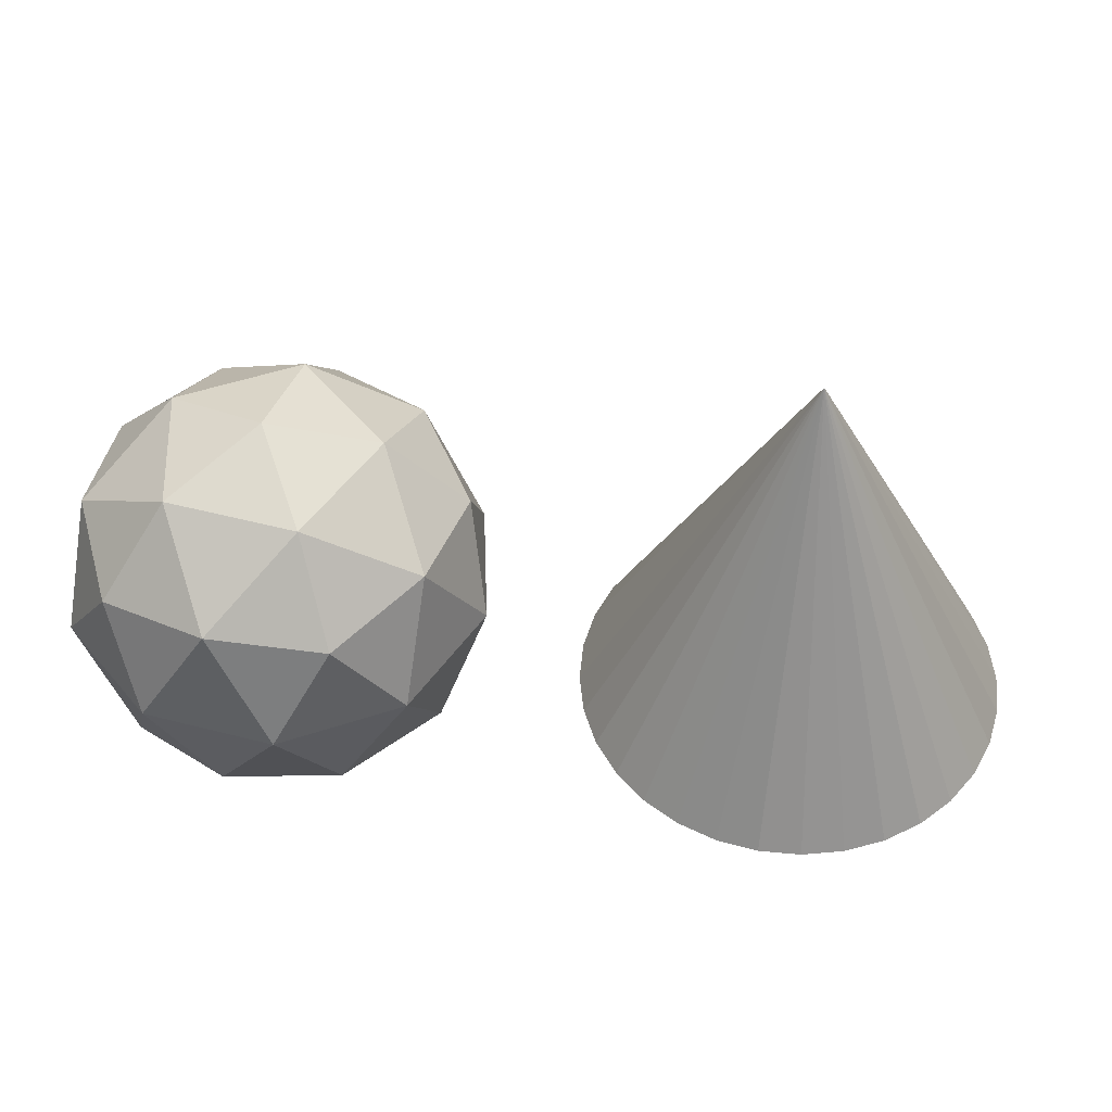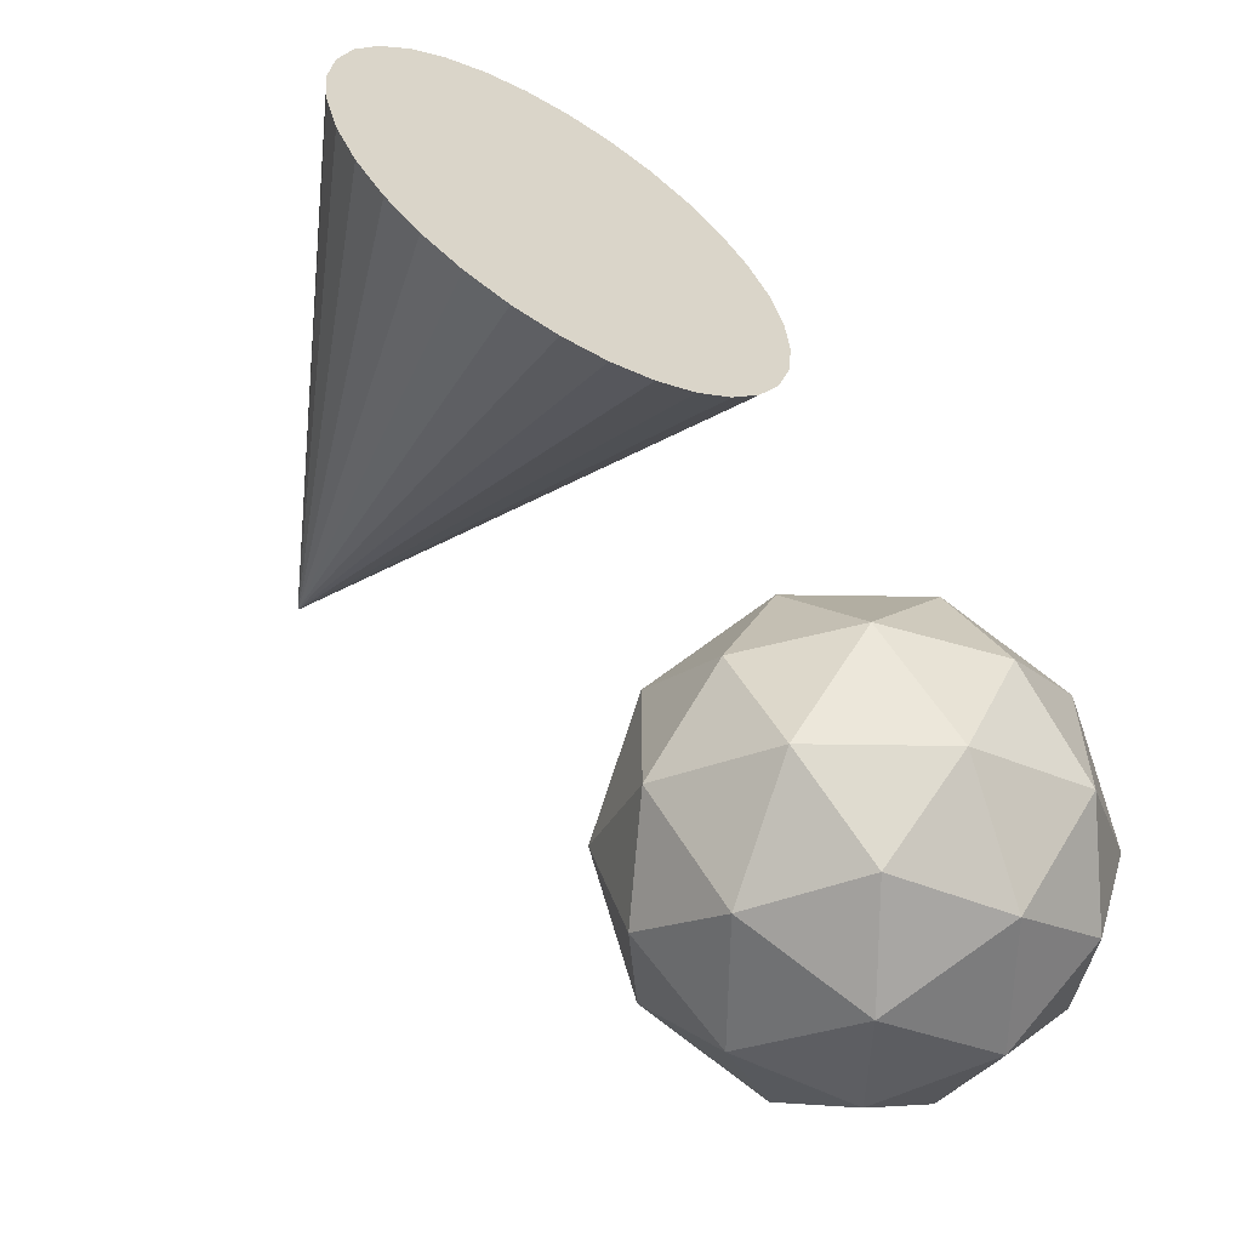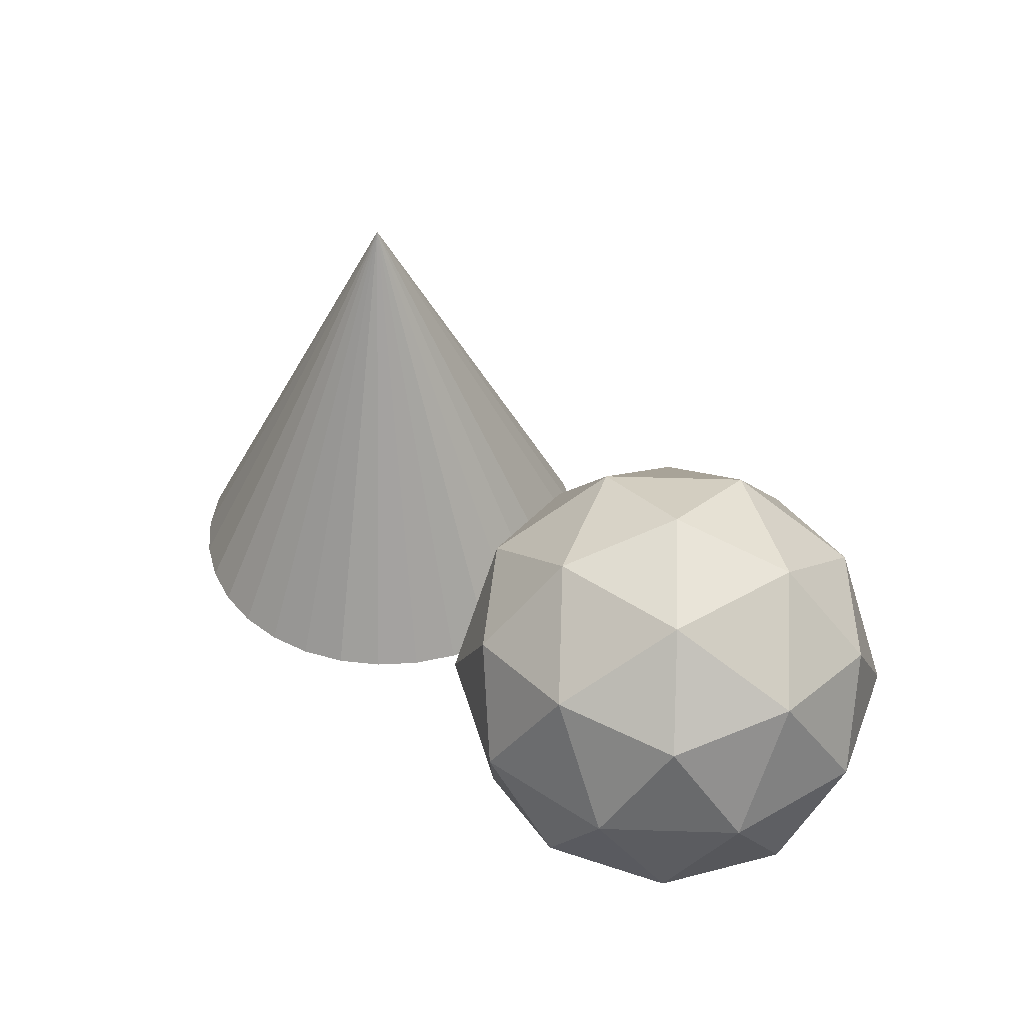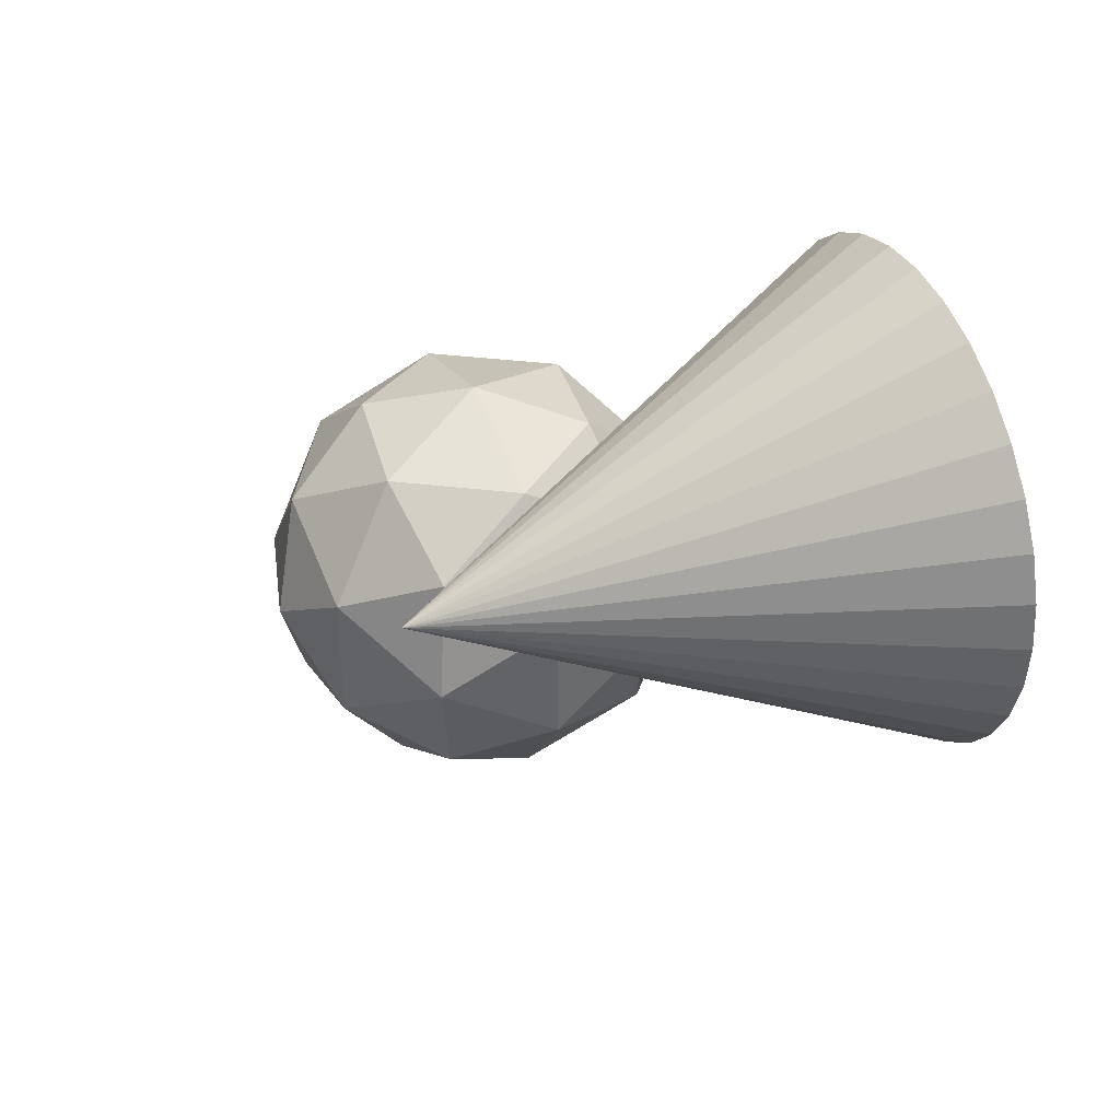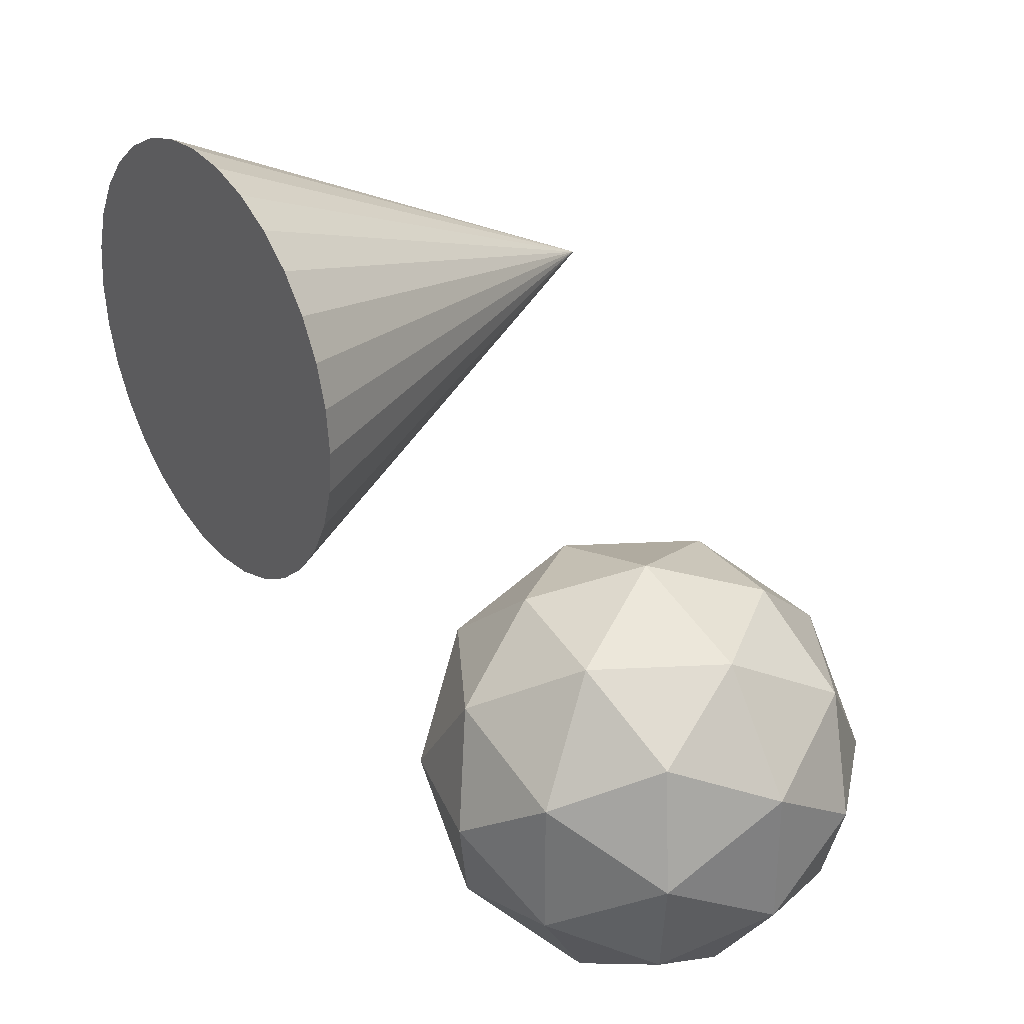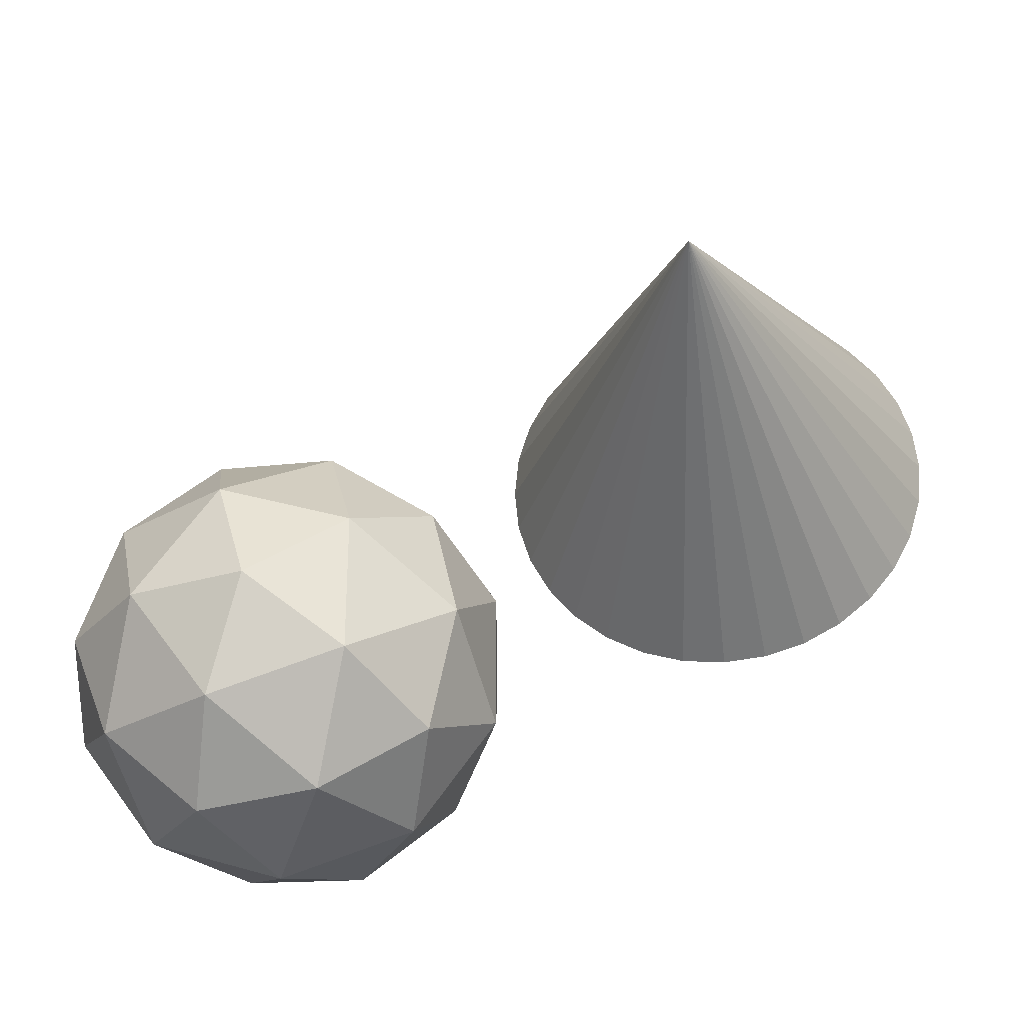
<metadata>
{"format":"obj","ext":"obj","renderer":"f3d","projection":"perspective","resolution":1024,"background":"white","views":[{"elev":50.1,"azim":-146.1,"up":"+Y"},{"elev":-58.5,"azim":-32.6,"up":"+Z"},{"elev":44.1,"azim":92.1,"up":"+Y"},{"elev":39.5,"azim":-113.5,"up":"+Z"},{"elev":30.8,"azim":54.2,"up":"+Z"},{"elev":-29.9,"azim":-172.5,"up":"+Z"}]}
</metadata>
<code>
o Cone
v -4.495 -0.03283 -2.416
v -4.024 -0.03283 -2.37
v -3.571 -0.03283 -2.232
v -3.153 -0.03283 -2.009
v -2.787 -0.03283 -1.709
v -2.486 -0.03283 -1.342
v -2.263 -0.03283 -0.9247
v -2.126 -0.03283 -0.4714
v -2.079 -0.03283 -0
v -2.126 -0.03283 0.4714
v -2.263 -0.03283 0.9247
v -2.486 -0.03283 1.342
v -2.787 -0.03283 1.709
v -3.153 -0.03283 2.009
v -3.571 -0.03283 2.232
v -4.024 -0.03283 2.37
v -4.495 -0.03283 2.416
v -4.967 -0.03283 2.37
v -5.42 -0.03283 2.232
v -5.838 -0.03283 2.009
v -6.204 -0.03283 1.709
v -6.504 -0.03283 1.342
v -6.728 -0.03283 0.9247
v -4.495 4.8 0
v -6.865 -0.03283 0.4714
v -6.912 -0.03283 -2e-06
v -6.865 -0.03283 -0.4714
v -6.728 -0.03283 -0.9247
v -6.504 -0.03283 -1.342
v -6.204 -0.03283 -1.709
v -5.838 -0.03283 -2.009
v -5.42 -0.03283 -2.232
v -4.967 -0.03283 -2.37
f 1 24 2
f 2 24 3
f 3 24 4
f 4 24 5
f 5 24 6
f 6 24 7
f 7 24 8
f 8 24 9
f 9 24 10
f 10 24 11
f 11 24 12
f 12 24 13
f 13 24 14
f 14 24 15
f 15 24 16
f 16 24 17
f 17 24 18
f 18 24 19
f 19 24 20
f 20 24 21
f 21 24 22
f 22 24 23
f 23 24 25
f 25 24 26
f 26 24 27
f 27 24 28
f 28 24 29
f 29 24 30
f 30 24 31
f 31 24 32
f 32 24 33
f 33 24 1
f 8 16 25
f 33 1 2
f 2 3 4
f 4 5 6
f 6 7 4
f 7 8 4
f 8 9 10
f 10 11 8
f 11 12 8
f 12 13 16
f 13 14 16
f 14 15 16
f 16 17 18
f 18 19 20
f 20 21 22
f 22 23 25
f 25 26 27
f 27 28 29
f 29 30 33
f 30 31 33
f 31 32 33
f 33 2 4
f 16 18 25
f 18 20 25
f 20 22 25
f 25 27 33
f 27 29 33
f 33 4 8
f 8 12 16
f 33 8 25
o Icosphere
v 0 0.03125 -3.412
v 1.664 1.303 -2.203
v -0.6357 1.303 -1.456
v -2.057 1.303 -3.412
v -0.6357 1.303 -5.369
v 1.664 1.303 -4.621
v 0.6357 3.36 -1.456
v -1.664 3.36 -2.203
v -1.664 3.36 -4.621
v 0.6357 3.36 -5.369
v 2.057 3.36 -3.412
v 0 4.631 -3.412
v -0.3736 0.3748 -2.262
v 0.9782 0.3748 -2.701
v 0.6046 1.122 -1.551
v 1.956 1.122 -3.412
v 0.9782 0.3748 -4.123
v -1.209 0.3748 -3.412
v -1.583 1.122 -2.262
v -0.3736 0.3748 -4.562
v -1.583 1.122 -4.562
v 0.6046 1.122 -5.273
v 2.187 2.331 -2.701
v 2.187 2.331 -4.123
v 0 2.331 -1.112
v 1.352 2.331 -1.551
v -2.187 2.331 -2.701
v -1.352 2.331 -1.551
v -1.352 2.331 -5.273
v -2.187 2.331 -4.123
v 1.352 2.331 -5.273
v 0 2.331 -5.712
v 1.583 3.54 -2.262
v -0.6046 3.54 -1.551
v -1.956 3.54 -3.412
v -0.6046 3.54 -5.273
v 1.583 3.54 -4.562
v 0.3736 4.288 -2.262
v 1.209 4.288 -3.412
v -0.9782 4.288 -2.701
v -0.9782 4.288 -4.123
v 0.3736 4.288 -4.562
f 34 47 46
f 35 47 49
f 34 46 51
f 34 51 53
f 34 53 50
f 35 49 56
f 36 48 58
f 37 52 60
f 38 54 62
f 39 55 64
f 35 56 59
f 36 58 61
f 37 60 63
f 38 62 65
f 39 64 57
f 40 66 71
f 41 67 73
f 42 68 74
f 43 69 75
f 44 70 72
f 72 75 45
f 72 70 75
f 70 43 75
f 75 74 45
f 75 69 74
f 69 42 74
f 74 73 45
f 74 68 73
f 68 41 73
f 73 71 45
f 73 67 71
f 67 40 71
f 71 72 45
f 71 66 72
f 66 44 72
f 57 70 44
f 57 64 70
f 64 43 70
f 65 69 43
f 65 62 69
f 62 42 69
f 63 68 42
f 63 60 68
f 60 41 68
f 61 67 41
f 61 58 67
f 58 40 67
f 59 66 40
f 59 56 66
f 56 44 66
f 64 65 43
f 64 55 65
f 55 38 65
f 62 63 42
f 62 54 63
f 54 37 63
f 60 61 41
f 60 52 61
f 52 36 61
f 58 59 40
f 58 48 59
f 48 35 59
f 56 57 44
f 56 49 57
f 49 39 57
f 50 55 39
f 50 53 55
f 53 38 55
f 53 54 38
f 53 51 54
f 51 37 54
f 51 52 37
f 51 46 52
f 46 36 52
f 49 50 39
f 49 47 50
f 47 34 50
f 46 48 36
f 46 47 48
f 47 35 48

</code>
